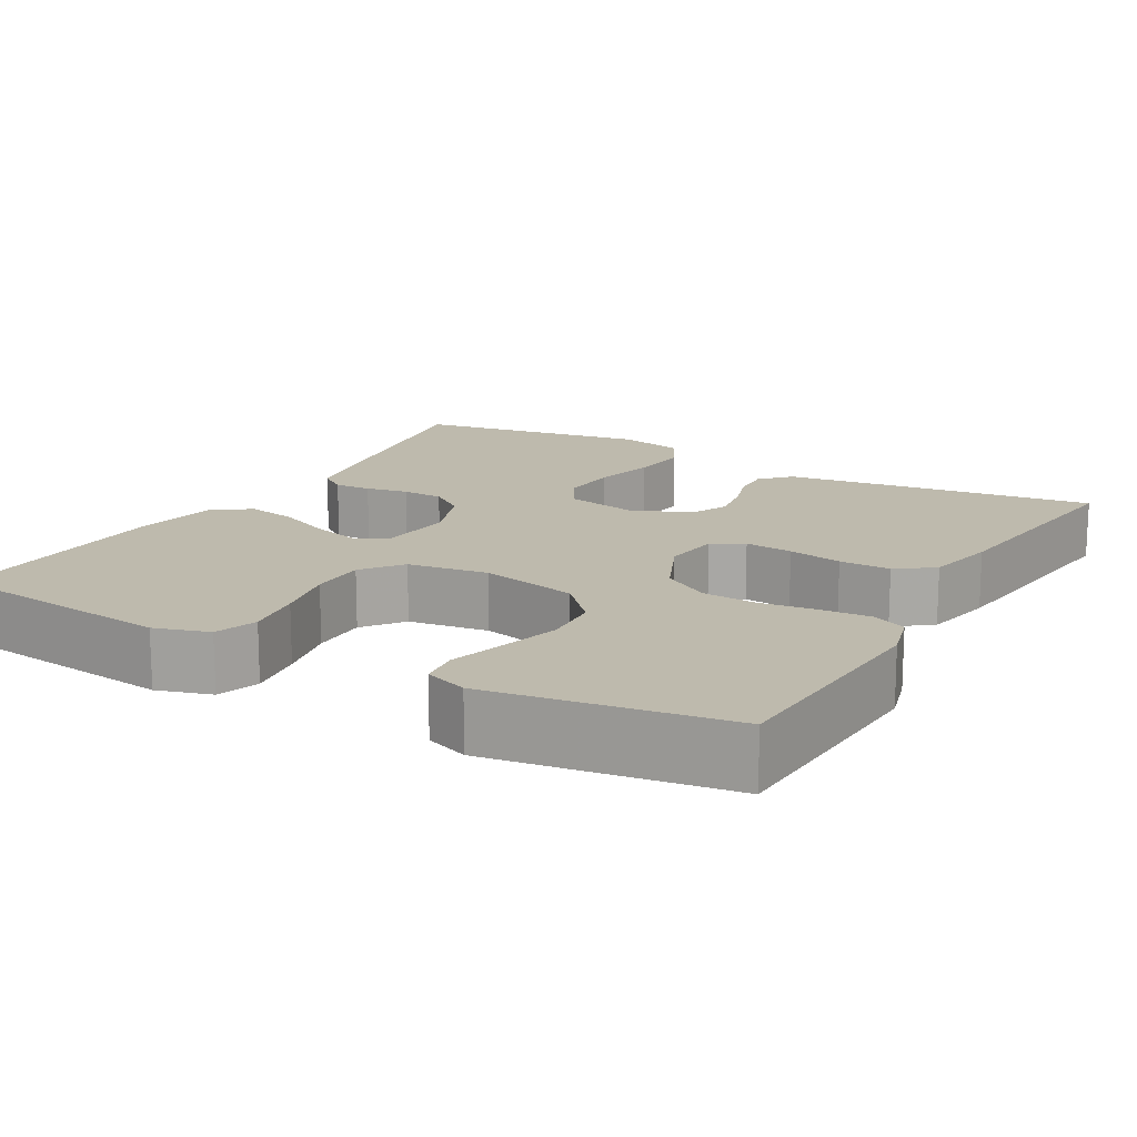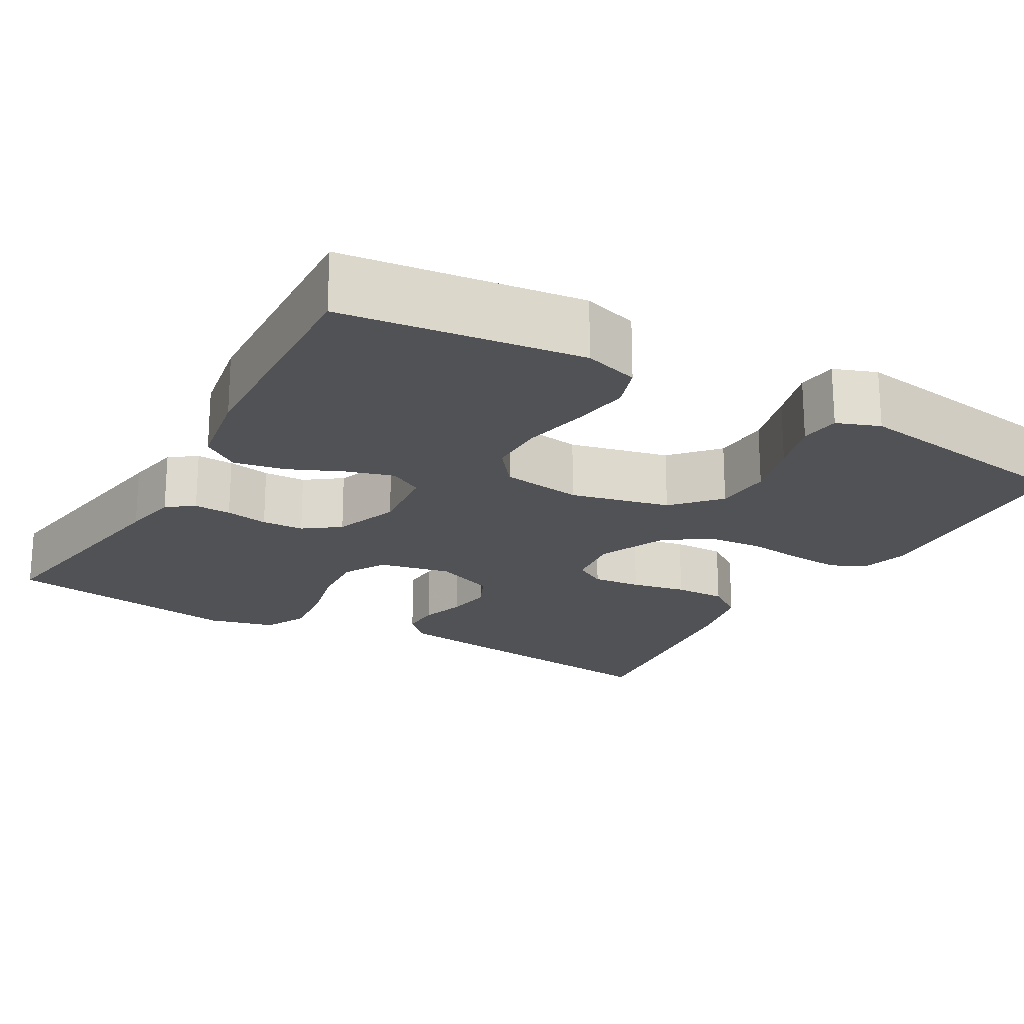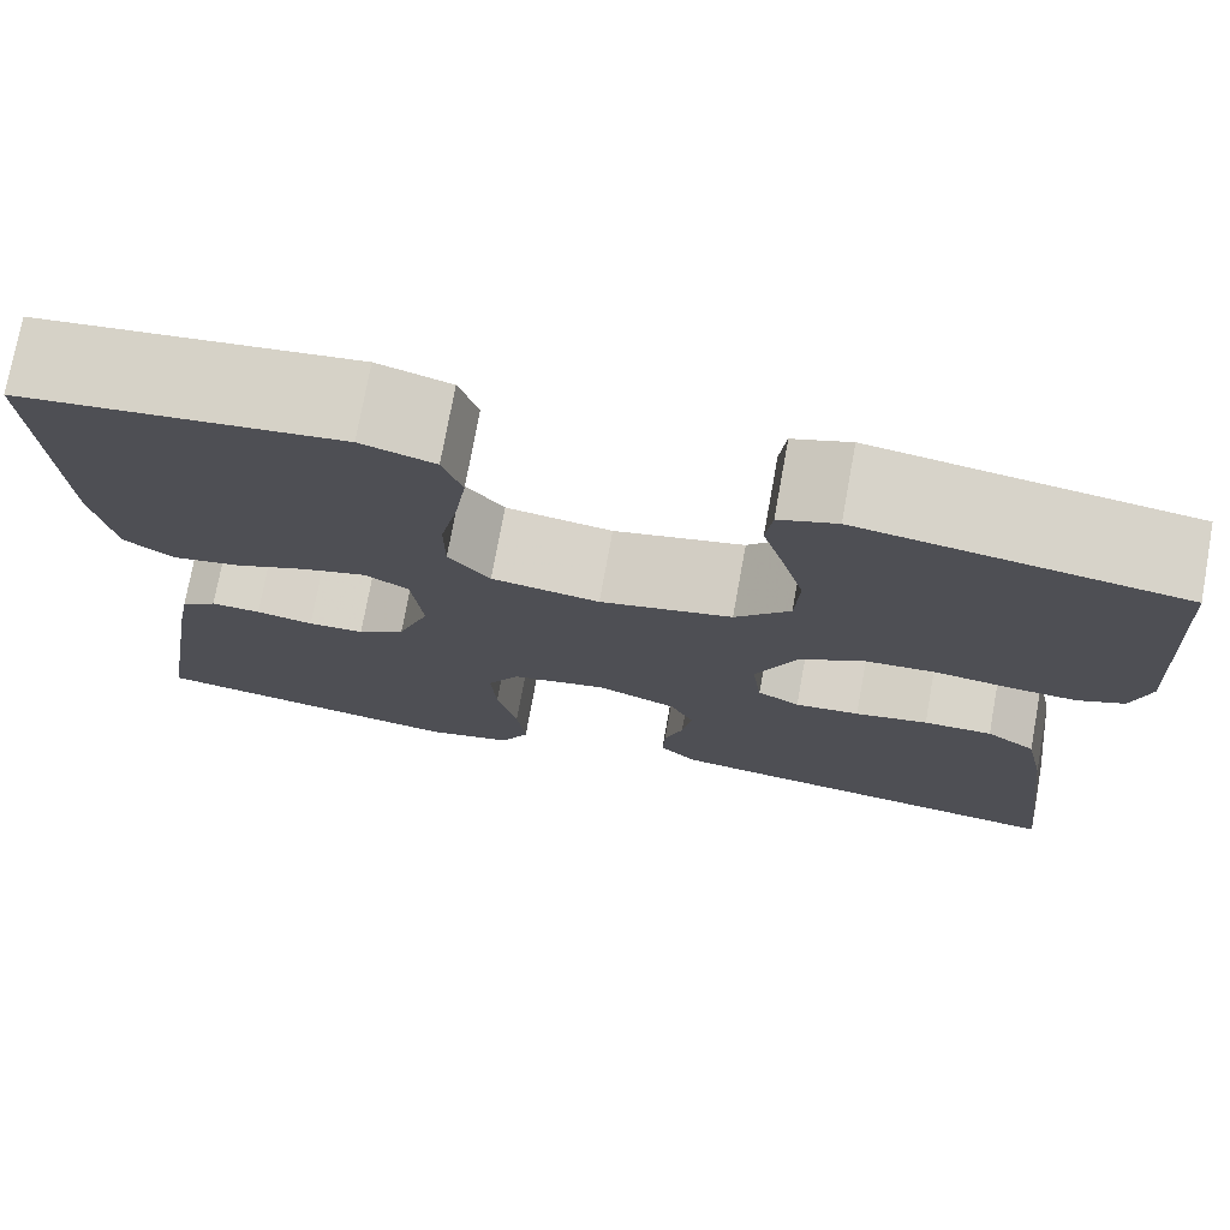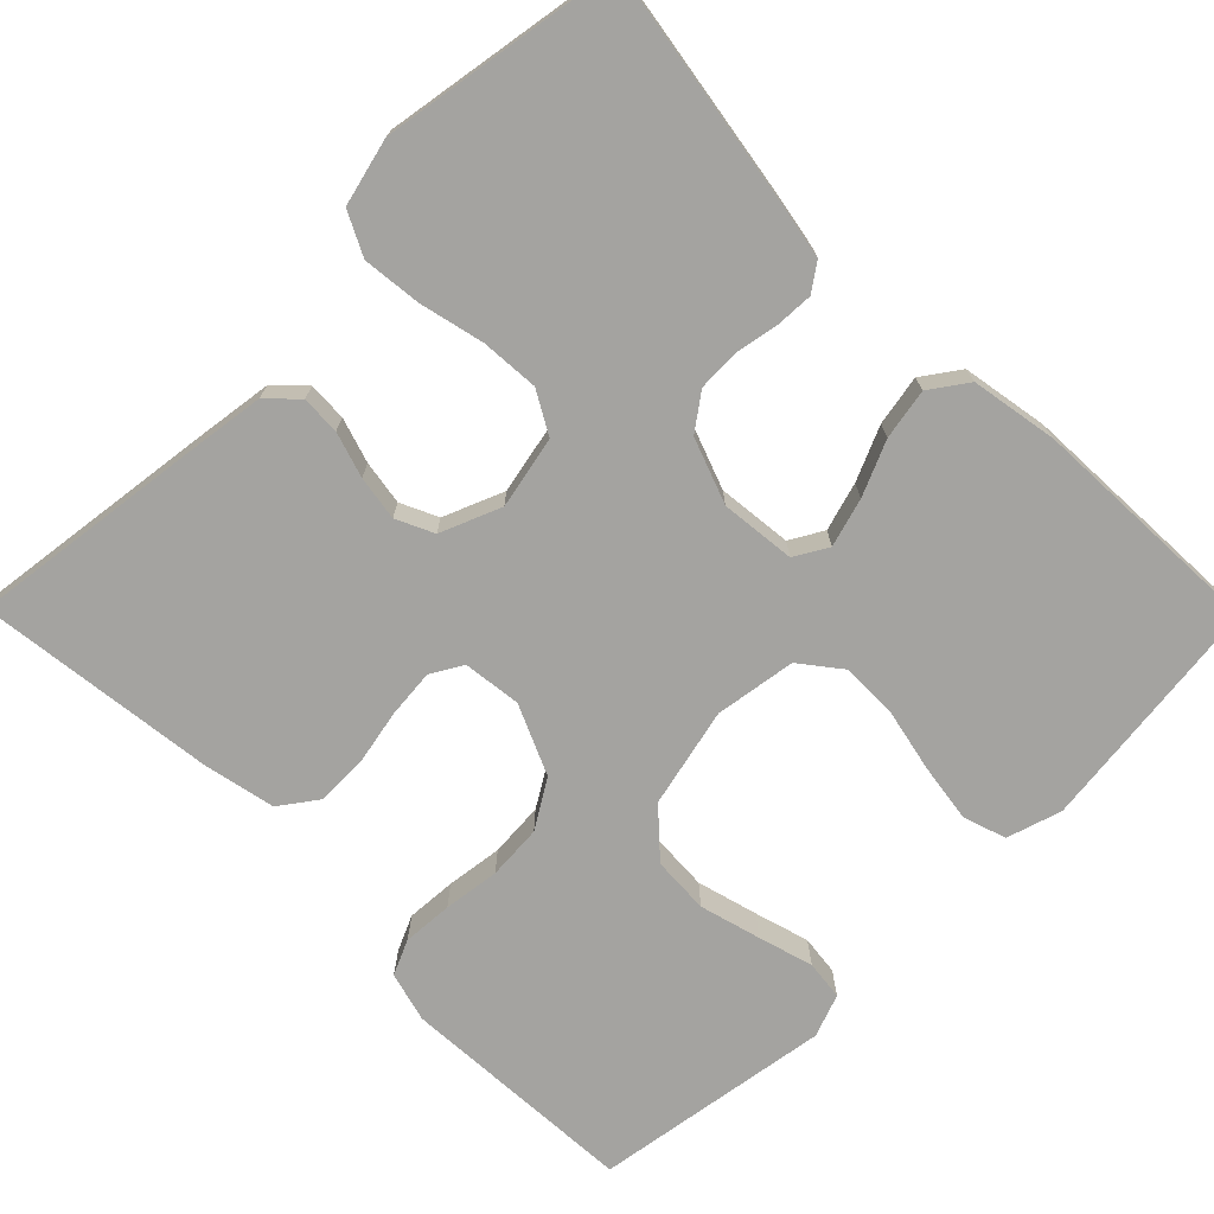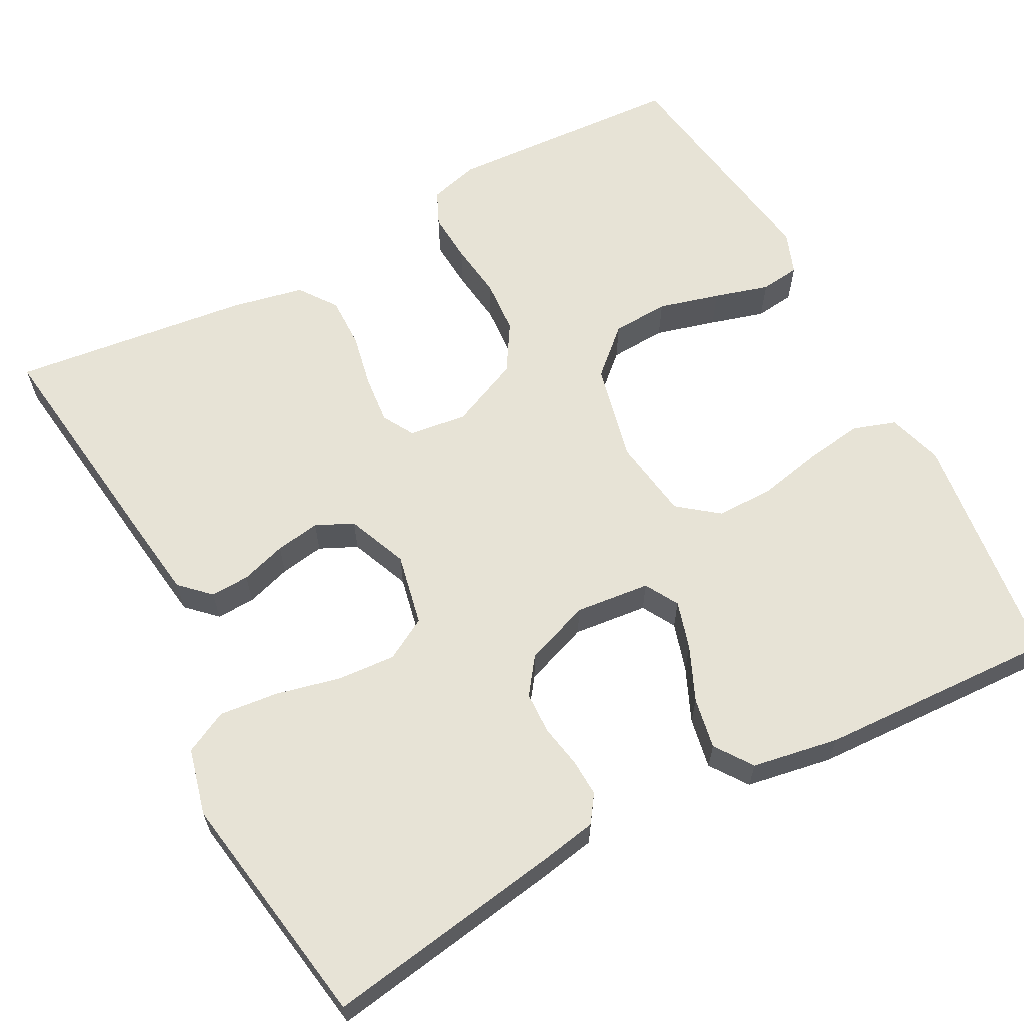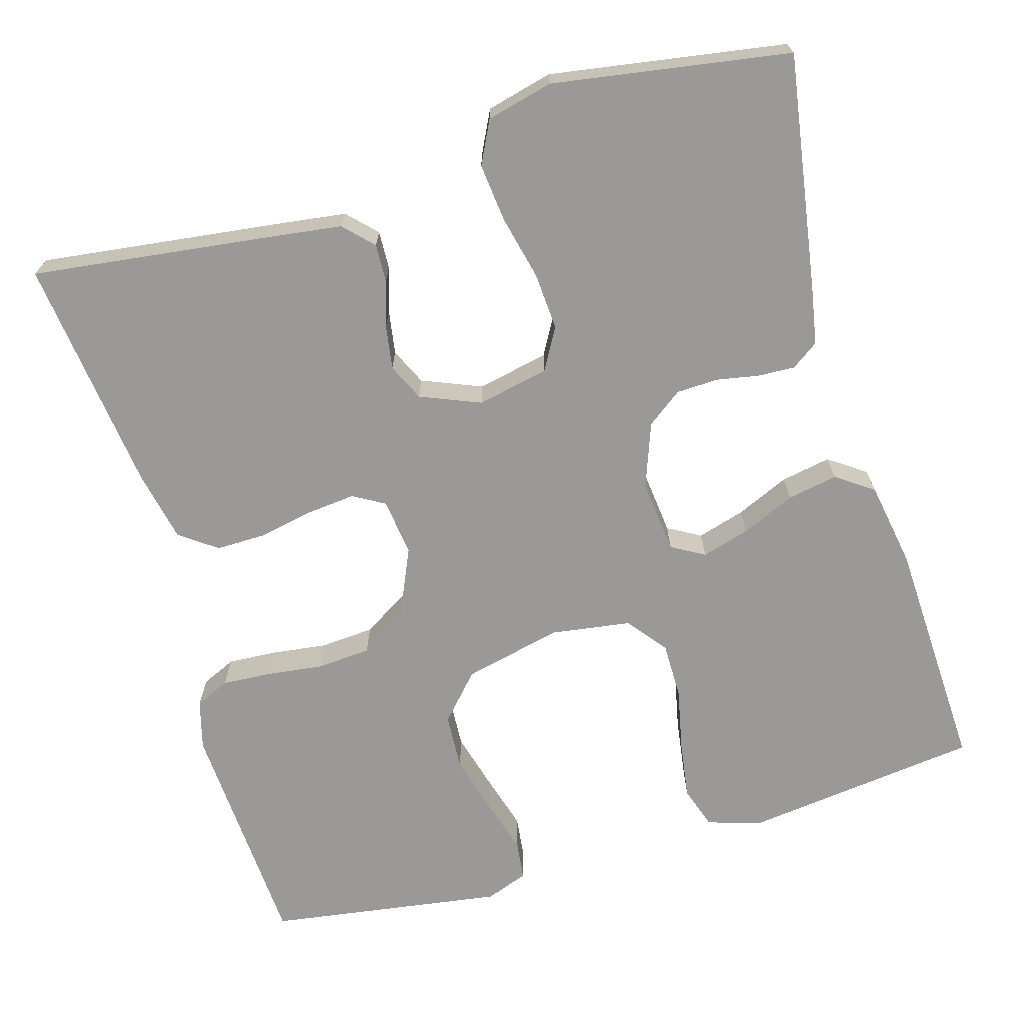
<metadata>
{"format":"obj","ext":"obj","renderer":"f3d","projection":"perspective","resolution":1024,"background":"white","views":[{"elev":15.4,"azim":29.6,"up":"+Y"},{"elev":-20.7,"azim":-29.7,"up":"+Y"},{"elev":75.2,"azim":10.3,"up":"+Z"},{"elev":-72.9,"azim":-135.3,"up":"+Y"},{"elev":62.7,"azim":-118.0,"up":"+Y"},{"elev":-69.0,"azim":-163.7,"up":"+Y"}]}
</metadata>
<code>
v -0.5 0.07 -0.5
v -0.452 0.07 -0.2
v -0.439 0.07 -0.129
v -0.405 0.07 -0.105
v -0.358 0.07 -0.107
v -0.304 0.07 -0.117
v -0.251 0.07 -0.115
v -0.206 0.07 -0.082
v -0.176 0.07 0
v -0.186 0.07 0.094
v -0.228 0.07 0.118
v -0.289 0.07 0.1
v -0.357 0.07 0.07
v -0.421 0.07 0.058
v -0.468 0.07 0.091
v -0.487 0.07 0.2
v -0.5 0.07 0.5
v -0.2 0.07 0.537
v -0.131 0.07 0.516
v -0.113 0.07 0.462
v -0.124 0.07 0.388
v -0.141 0.07 0.308
v -0.141 0.07 0.236
v -0.102 0.07 0.186
v 0 0.07 0.171
v 0.125 0.07 0.2
v 0.177 0.07 0.257
v 0.181 0.07 0.329
v 0.16 0.07 0.406
v 0.14 0.07 0.475
v 0.146 0.07 0.525
v 0.2 0.07 0.545
v 0.5 0.07 0.5
v 0.517 0.07 0.2
v 0.5 0.07 0.137
v 0.456 0.07 0.117
v 0.393 0.07 0.121
v 0.322 0.07 0.13
v 0.253 0.07 0.125
v 0.193 0.07 0.088
v 0.154 0.07 0
v 0.163 0.07 -0.073
v 0.203 0.07 -0.096
v 0.264 0.07 -0.09
v 0.333 0.07 -0.076
v 0.398 0.07 -0.075
v 0.445 0.07 -0.109
v 0.464 0.07 -0.2
v 0.5 0.07 -0.5
v 0.2 0.07 -0.462
v 0.104 0.07 -0.449
v 0.069 0.07 -0.413
v 0.071 0.07 -0.364
v 0.089 0.07 -0.307
v 0.098 0.07 -0.251
v 0.076 0.07 -0.204
v 0 0.07 -0.173
v -0.091 0.07 -0.192
v -0.121 0.07 -0.245
v -0.116 0.07 -0.318
v -0.097 0.07 -0.399
v -0.089 0.07 -0.473
v -0.116 0.07 -0.527
v -0.2 0.07 -0.548
v -0.5 0 -0.5
v -0.452 0 -0.2
v -0.439 0 -0.129
v -0.405 0 -0.105
v -0.358 0 -0.107
v -0.304 0 -0.117
v -0.251 0 -0.115
v -0.206 0 -0.082
v -0.176 0 0
v -0.186 0 0.094
v -0.228 0 0.118
v -0.289 0 0.1
v -0.357 0 0.07
v -0.421 0 0.058
v -0.468 0 0.091
v -0.487 0 0.2
v -0.5 0 0.5
v -0.2 0 0.537
v -0.131 0 0.516
v -0.113 0 0.462
v -0.124 0 0.388
v -0.141 0 0.308
v -0.141 0 0.236
v -0.102 0 0.186
v 0 0 0.171
v 0.125 0 0.2
v 0.177 0 0.257
v 0.181 0 0.329
v 0.16 0 0.406
v 0.14 0 0.475
v 0.146 0 0.525
v 0.2 0 0.545
v 0.5 0 0.5
v 0.517 0 0.2
v 0.5 0 0.137
v 0.456 0 0.117
v 0.393 0 0.121
v 0.322 0 0.13
v 0.253 0 0.125
v 0.193 0 0.088
v 0.154 0 0
v 0.163 0 -0.073
v 0.203 0 -0.096
v 0.264 0 -0.09
v 0.333 0 -0.076
v 0.398 0 -0.075
v 0.445 0 -0.109
v 0.464 0 -0.2
v 0.5 0 -0.5
v 0.2 0 -0.462
v 0.104 0 -0.449
v 0.069 0 -0.413
v 0.071 0 -0.364
v 0.089 0 -0.307
v 0.098 0 -0.251
v 0.076 0 -0.204
v 0 0 -0.173
v -0.091 0 -0.192
v -0.121 0 -0.245
v -0.116 0 -0.318
v -0.097 0 -0.399
v -0.089 0 -0.473
v -0.116 0 -0.527
v -0.2 0 -0.548
f 60 61 62 63
f 59 60 63 64
f 51 52 53 54
f 51 54 55
f 50 51 55
f 49 50 55 56
f 47 48 49 56
f 44 45 46 47
f 43 44 47 56
f 35 36 37 38
f 33 34 35 38
f 33 38 39
f 32 33 39 40
f 29 30 31 32
f 28 29 32
f 27 28 32 40
f 19 20 21 22
f 17 18 19 22
f 17 22 23
f 16 17 23 24
f 12 13 14 15
f 11 12 15 16
f 3 4 5 6
f 3 6 7
f 2 3 7
f 59 64 1 2
f 58 59 2 7
f 57 58 7 8
f 42 43 56 57
f 41 42 57 8
f 26 27 40 41
f 25 26 41 8
f 11 16 24 25
f 10 11 25
f 9 10 25
f 8 9 25
f 127 126 125 124
f 128 127 124 123
f 118 117 116 115
f 119 118 115
f 119 115 114
f 120 119 114 113
f 120 113 112 111
f 111 110 109 108
f 120 111 108 107
f 102 101 100 99
f 102 99 98 97
f 103 102 97
f 104 103 97 96
f 96 95 94 93
f 96 93 92
f 104 96 92 91
f 86 85 84 83
f 86 83 82 81
f 87 86 81
f 88 87 81 80
f 79 78 77 76
f 80 79 76 75
f 70 69 68 67
f 71 70 67
f 71 67 66
f 66 65 128 123
f 71 66 123 122
f 72 71 122 121
f 121 120 107 106
f 72 121 106 105
f 105 104 91 90
f 72 105 90 89
f 89 88 80 75
f 89 75 74
f 89 74 73
f 89 73 72
f 1 65 66 2
f 2 66 67 3
f 3 67 68 4
f 4 68 69 5
f 5 69 70 6
f 6 70 71 7
f 7 71 72 8
f 8 72 73 9
f 9 73 74 10
f 10 74 75 11
f 11 75 76 12
f 12 76 77 13
f 13 77 78 14
f 14 78 79 15
f 15 79 80 16
f 16 80 81 17
f 17 81 82 18
f 18 82 83 19
f 19 83 84 20
f 20 84 85 21
f 21 85 86 22
f 22 86 87 23
f 23 87 88 24
f 24 88 89 25
f 25 89 90 26
f 26 90 91 27
f 27 91 92 28
f 28 92 93 29
f 29 93 94 30
f 30 94 95 31
f 31 95 96 32
f 32 96 97 33
f 33 97 98 34
f 34 98 99 35
f 35 99 100 36
f 36 100 101 37
f 37 101 102 38
f 38 102 103 39
f 39 103 104 40
f 40 104 105 41
f 41 105 106 42
f 42 106 107 43
f 43 107 108 44
f 44 108 109 45
f 45 109 110 46
f 46 110 111 47
f 47 111 112 48
f 48 112 113 49
f 49 113 114 50
f 50 114 115 51
f 51 115 116 52
f 52 116 117 53
f 53 117 118 54
f 54 118 119 55
f 55 119 120 56
f 56 120 121 57
f 57 121 122 58
f 58 122 123 59
f 59 123 124 60
f 60 124 125 61
f 61 125 126 62
f 62 126 127 63
f 63 127 128 64
f 64 128 65 1

</code>
